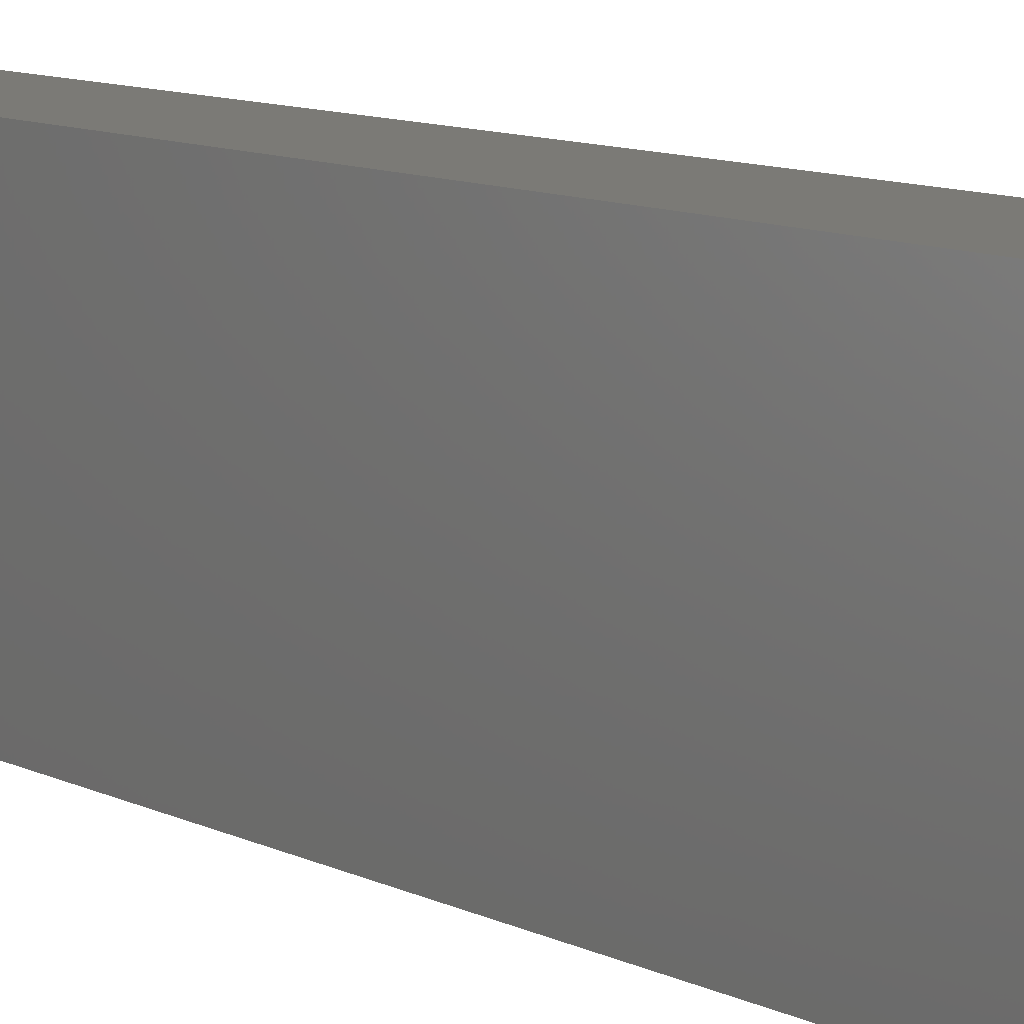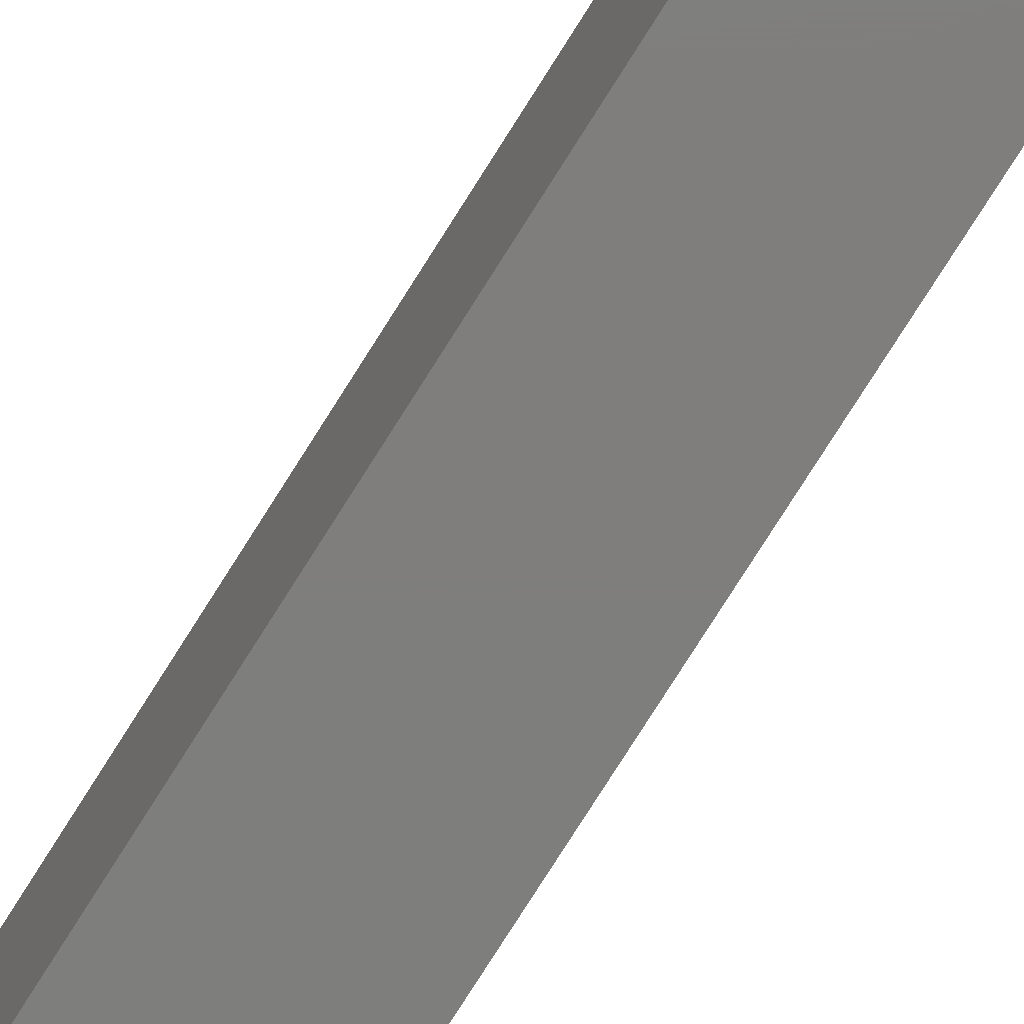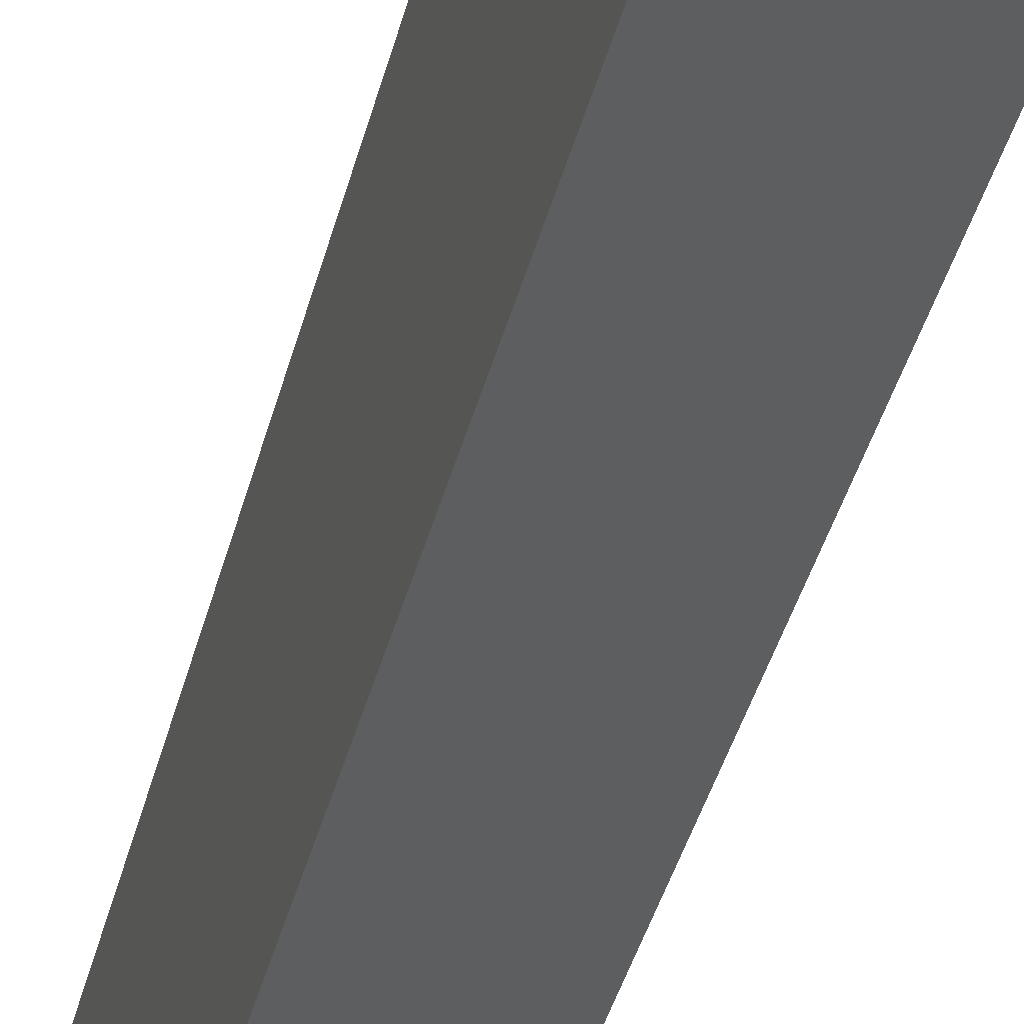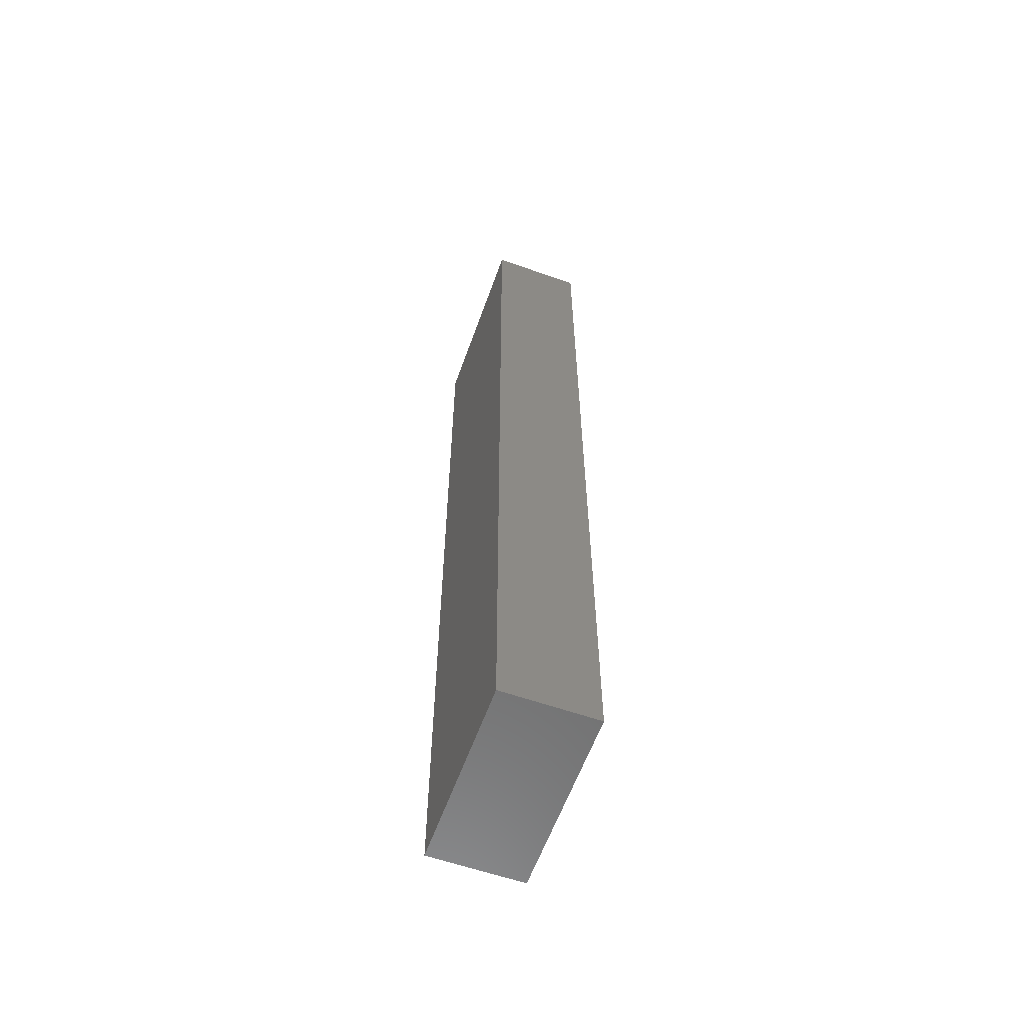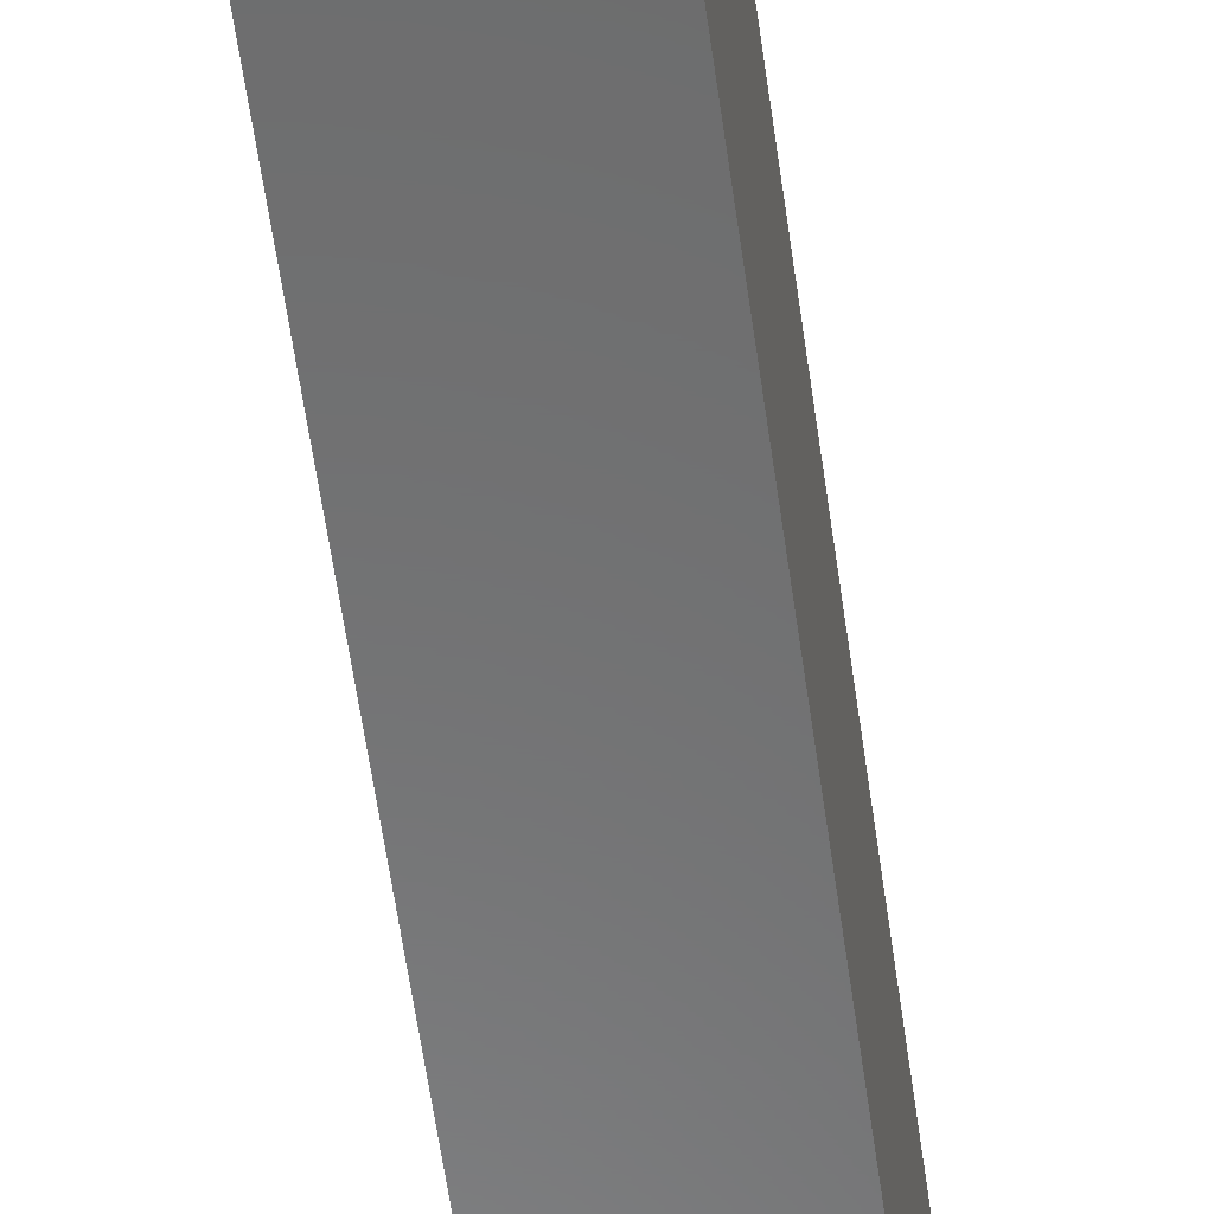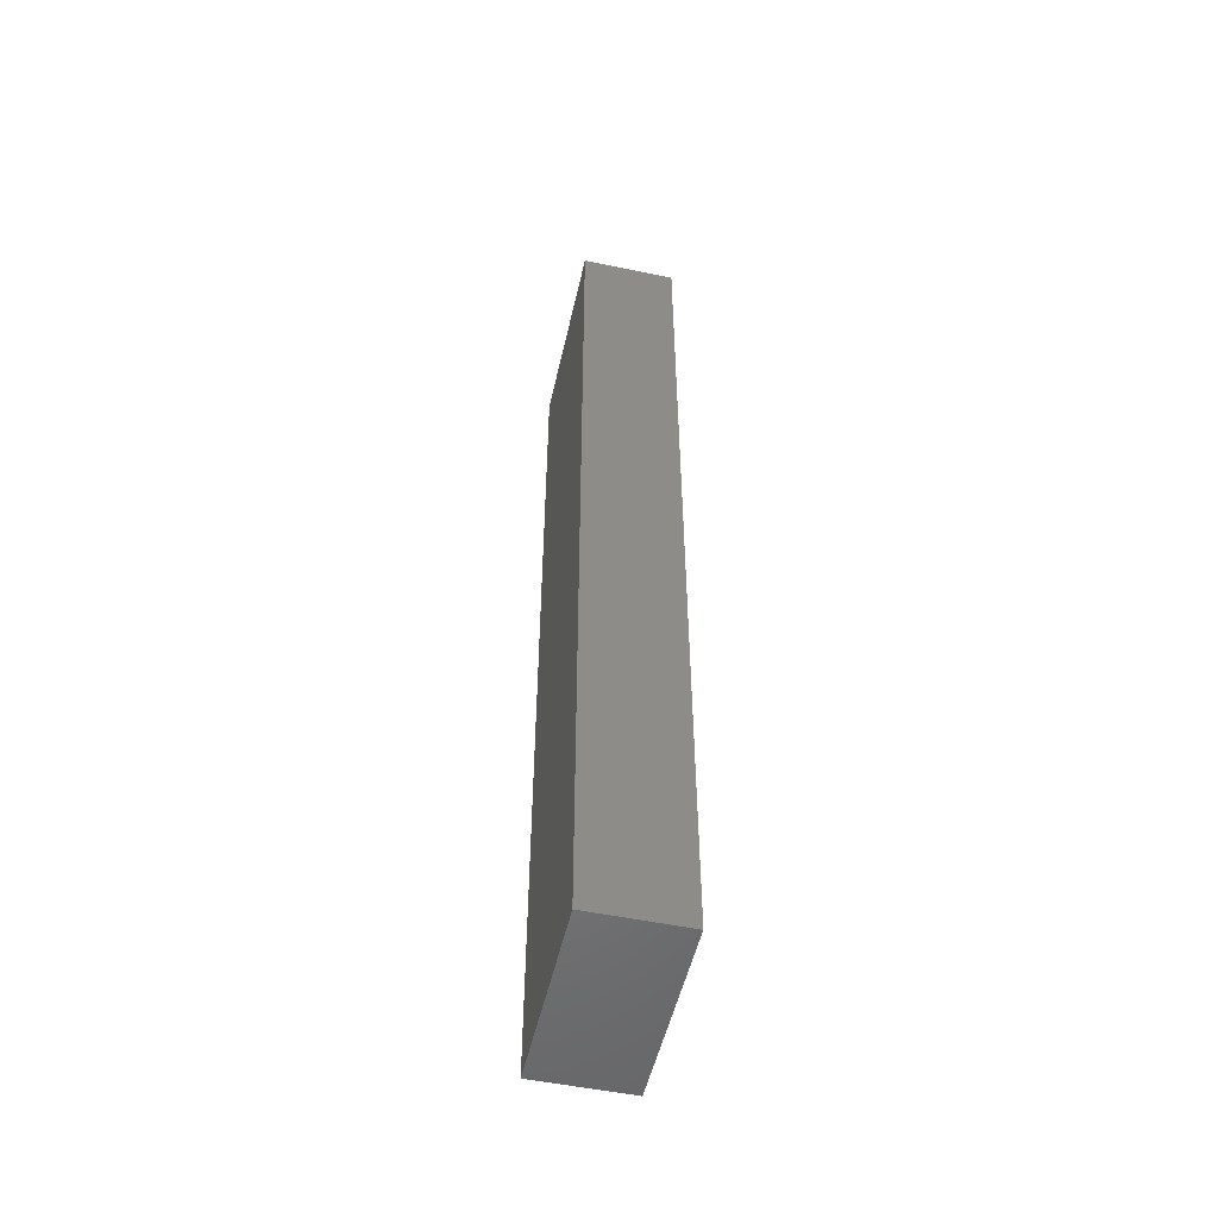
<metadata>
{"format":"stl","ext":"stl","renderer":"f3d","projection":"perspective","resolution":1024,"background":"white","views":[{"elev":7.1,"azim":-29.4,"up":"+Y"},{"elev":-78.0,"azim":-32.3,"up":"+Y"},{"elev":-33.3,"azim":-12.0,"up":"+Y"},{"elev":-60.1,"azim":-19.7,"up":"+Z"},{"elev":-57.2,"azim":7.8,"up":"+Y"},{"elev":-52.1,"azim":167.3,"up":"+Z"}]}
</metadata>
<code>
# stl→obj: 8 verts, 12 faces
v -0.03906 0.07031 0
v -0.03906 -0.07812 0
v -0.03906 0.07031 0.75
v -0.03906 -0.07812 0.75
v 0.03594 -0.07812 0
v 0.03594 0.07031 0
v 0.03594 -0.07812 0.75
v 0.03594 0.07031 0.75
f 1 2 3
f 3 2 4
f 2 1 5
f 5 1 6
f 4 7 3
f 3 7 8
f 6 1 8
f 8 1 3
f 5 6 7
f 7 6 8
f 2 5 4
f 4 5 7

</code>
